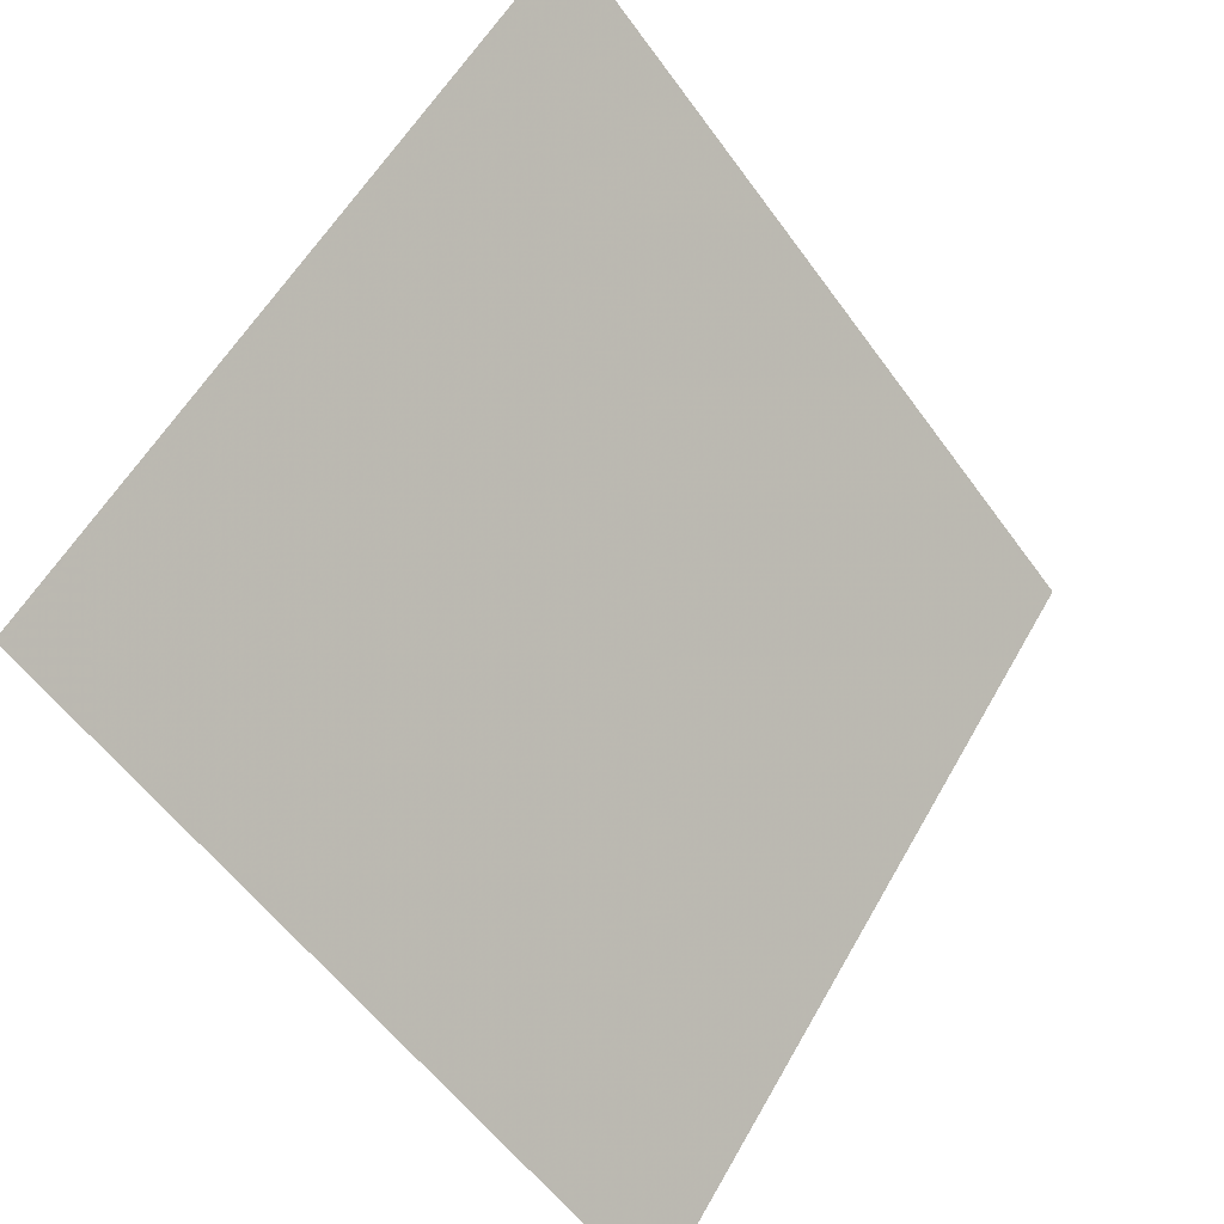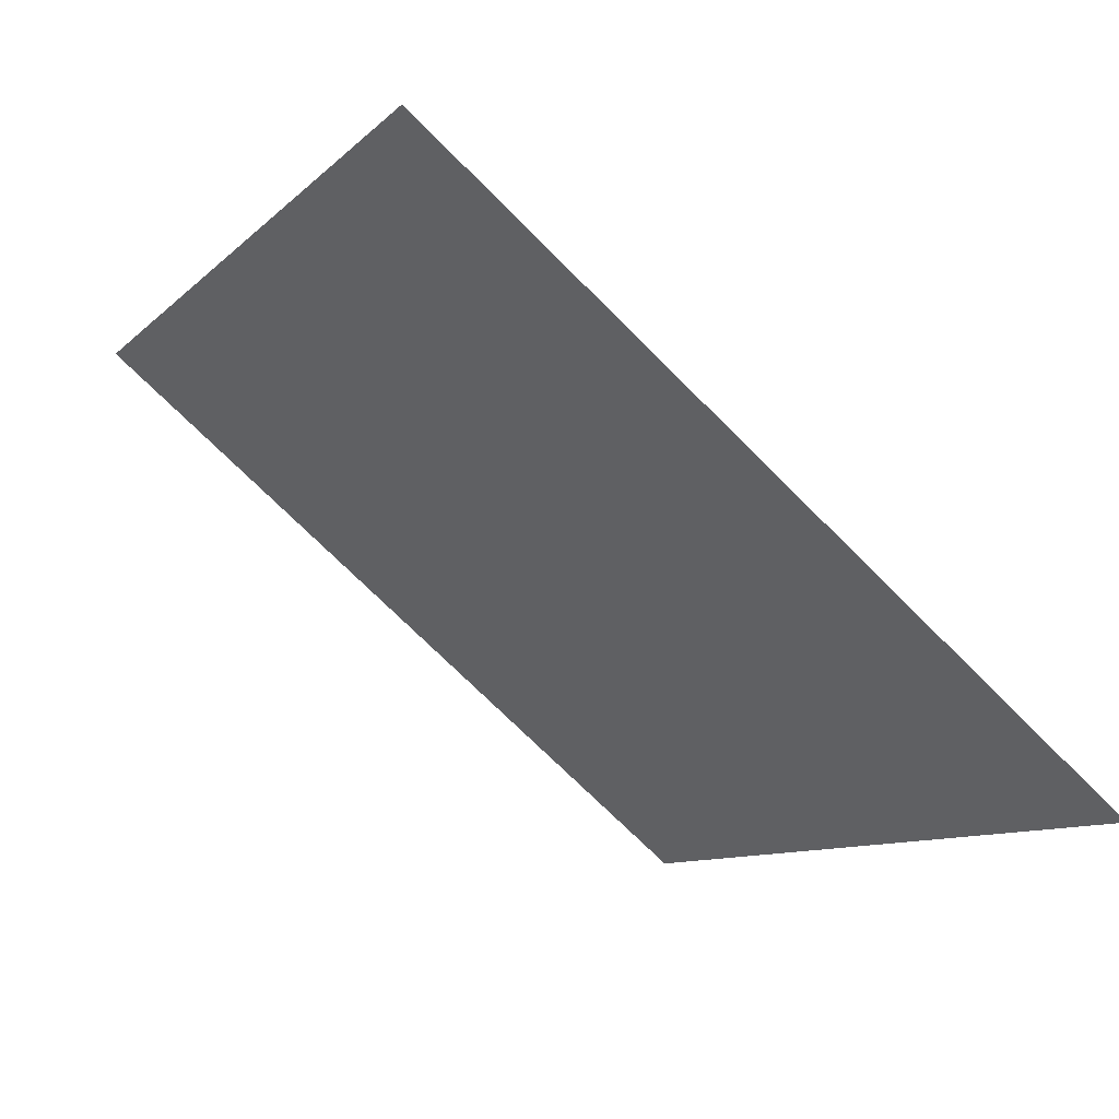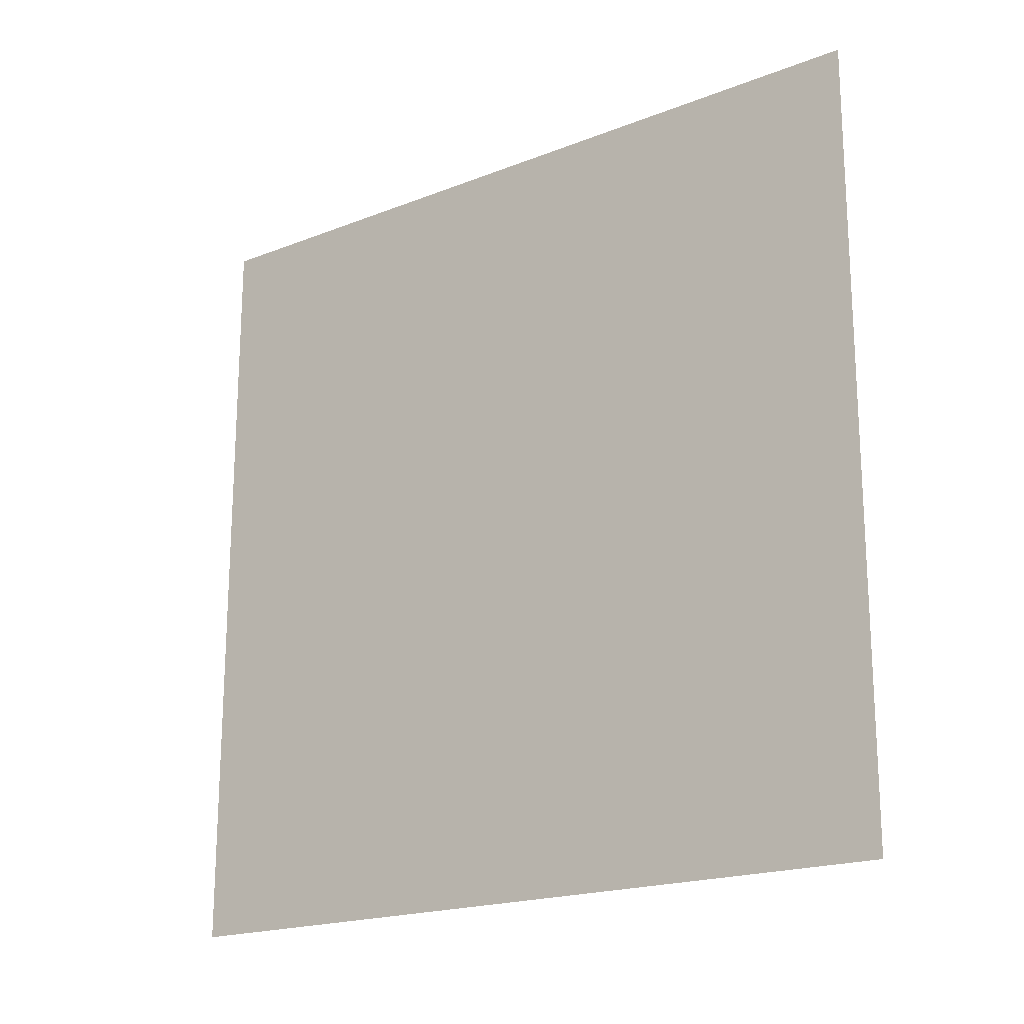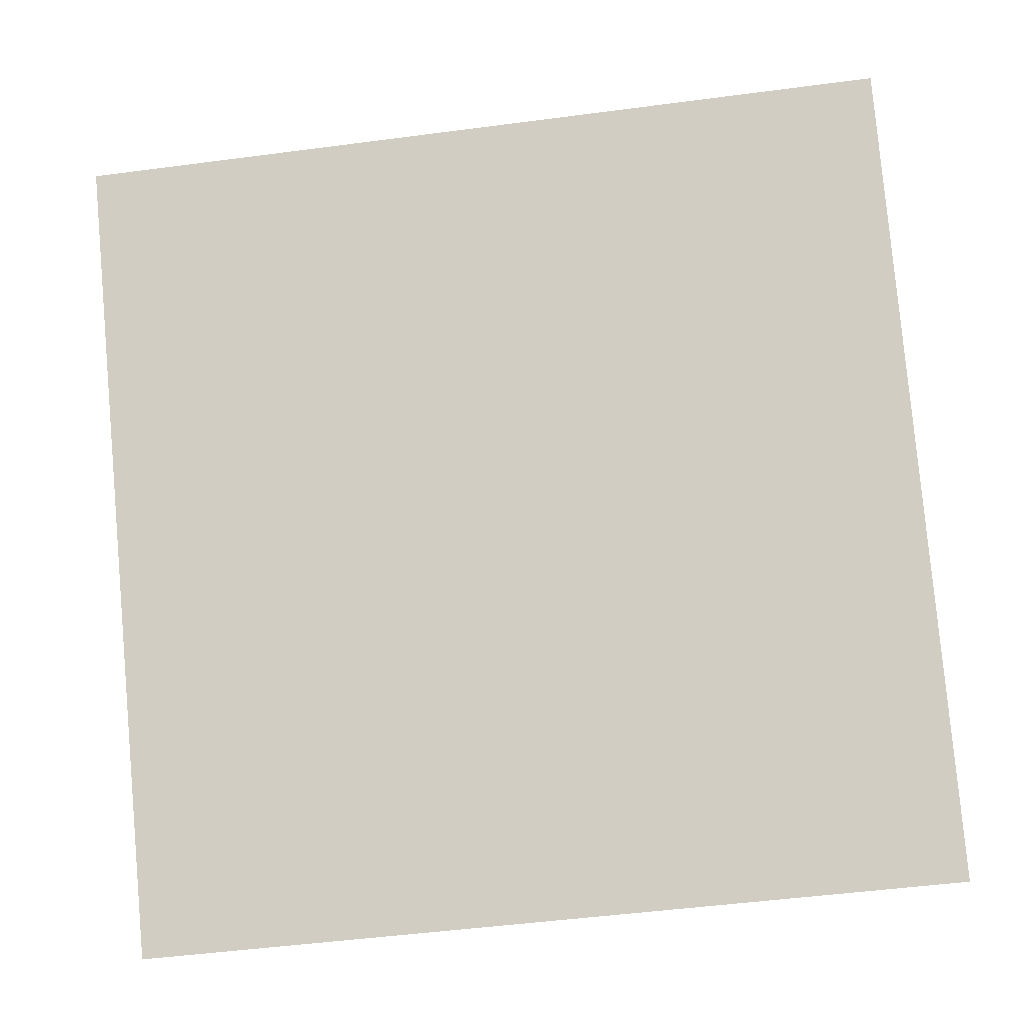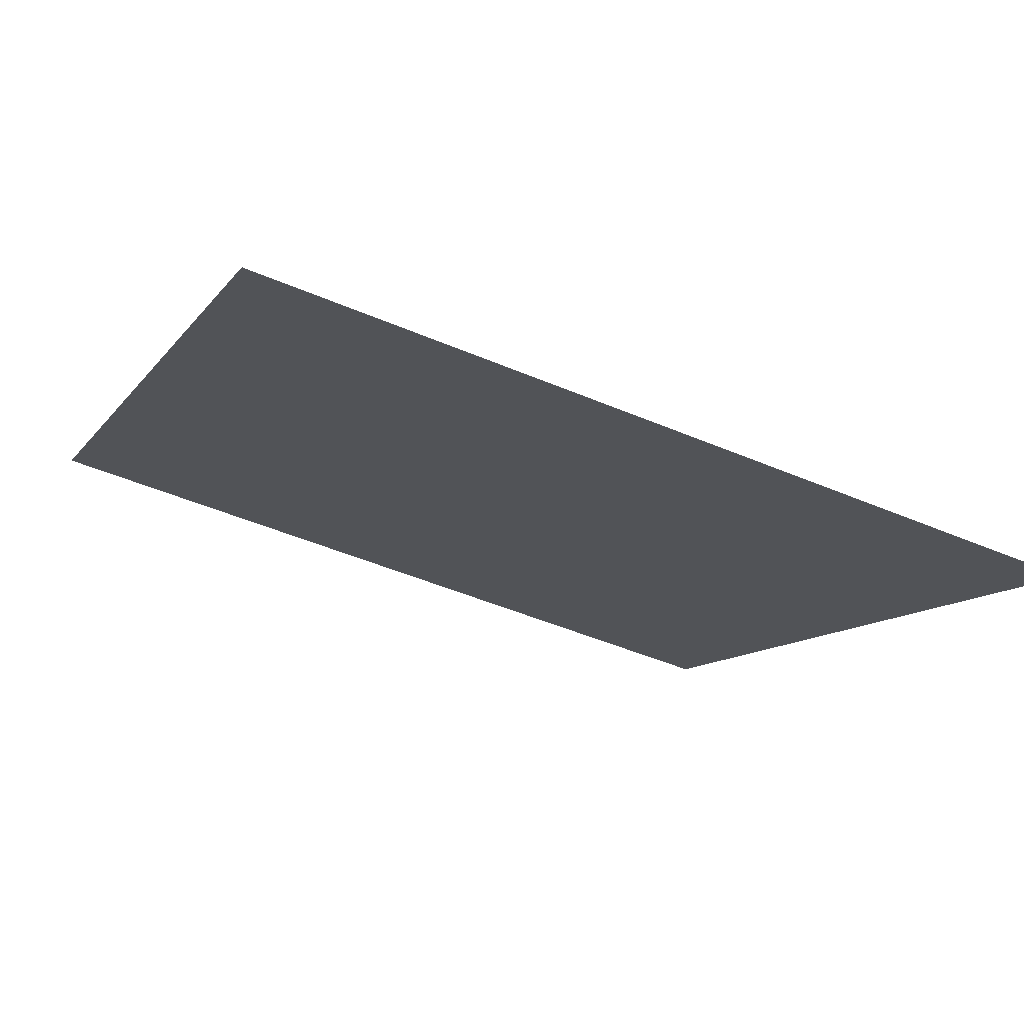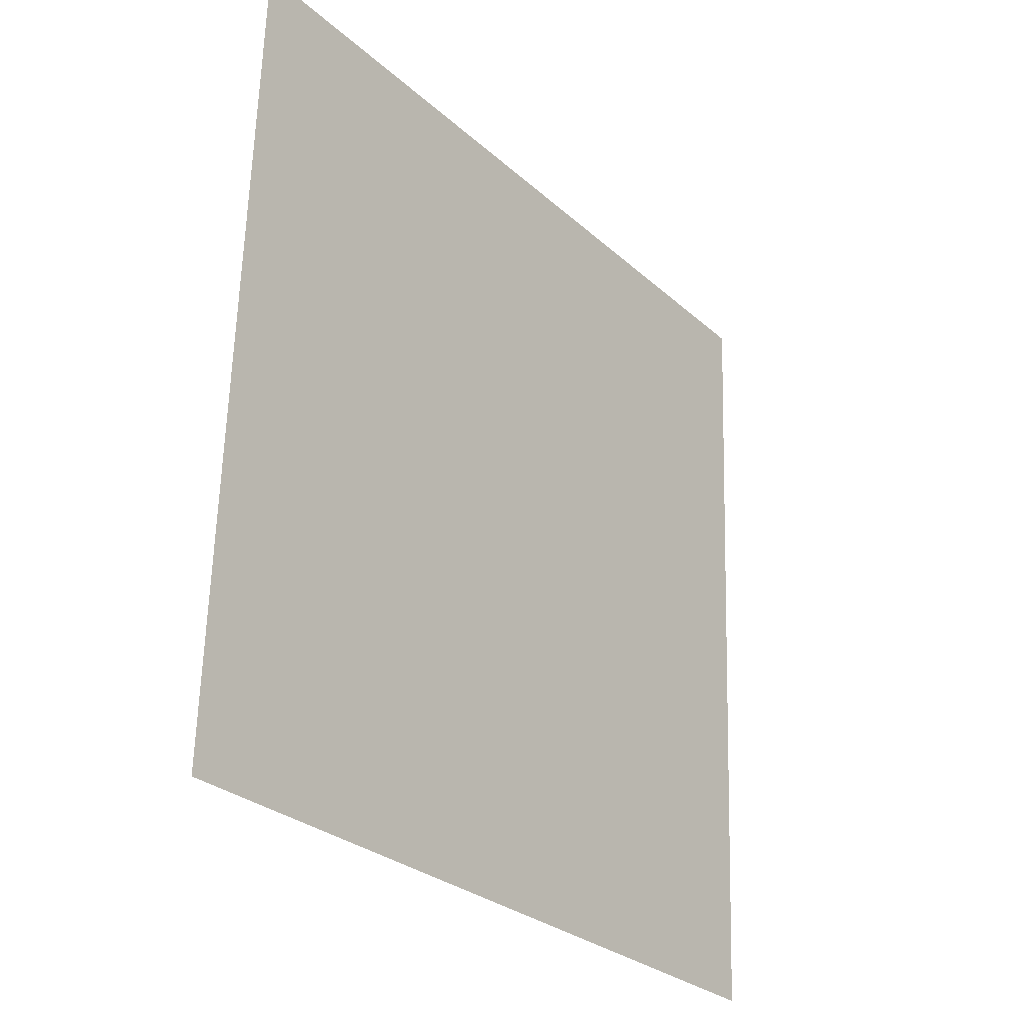
<metadata>
{"format":"obj","ext":"obj","renderer":"f3d","projection":"perspective","resolution":1024,"background":"white","views":[{"elev":-57.1,"azim":124.0,"up":"+Z"},{"elev":-71.6,"azim":-46.4,"up":"+Z"},{"elev":71.9,"azim":-89.4,"up":"+Y"},{"elev":-46.7,"azim":-173.2,"up":"+Z"},{"elev":-50.5,"azim":154.8,"up":"+Y"},{"elev":63.7,"azim":-89.7,"up":"+Z"}]}
</metadata>
<code>
v -0.1598 0.9235 0.6873
v -0.1664 0.9236 0.6874
v -0.1662 0.9275 0.6926
v -0.1597 0.9274 0.6926
f 4 3 2 1

</code>
